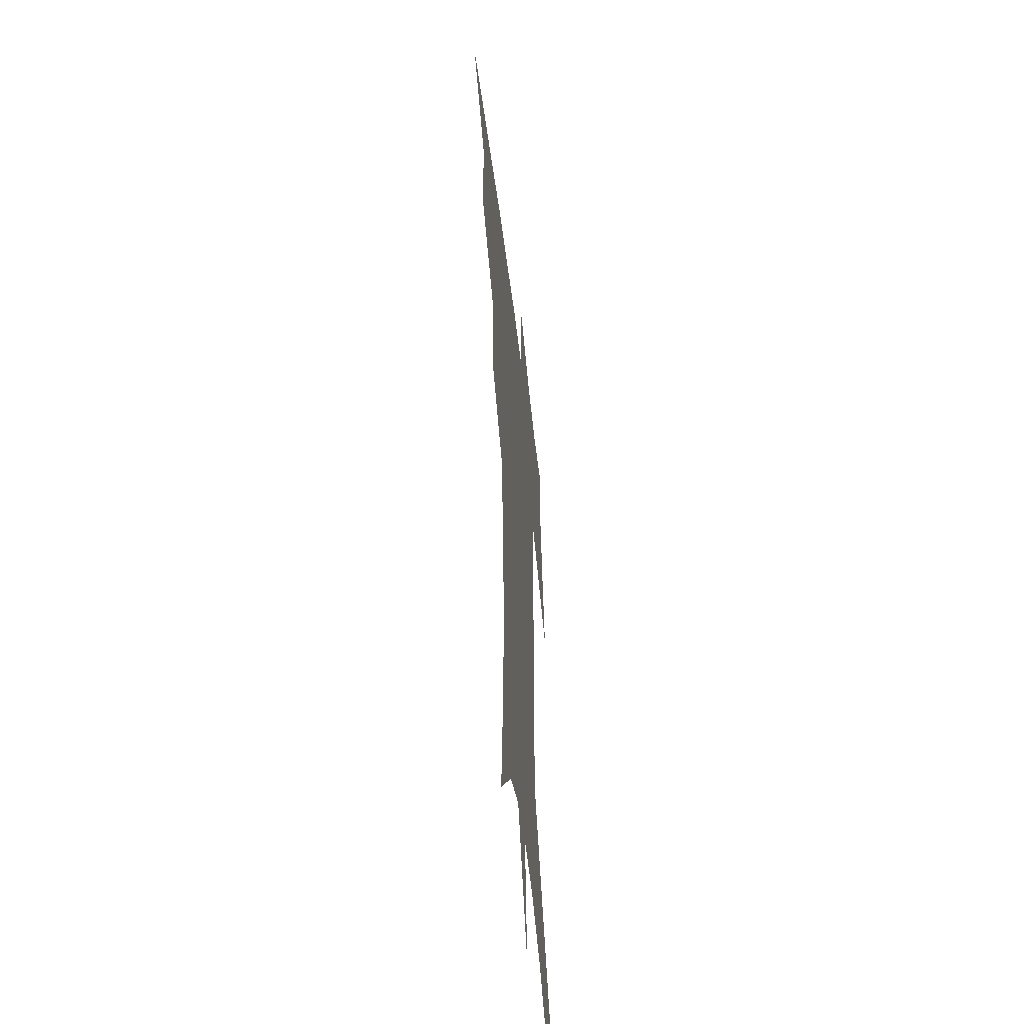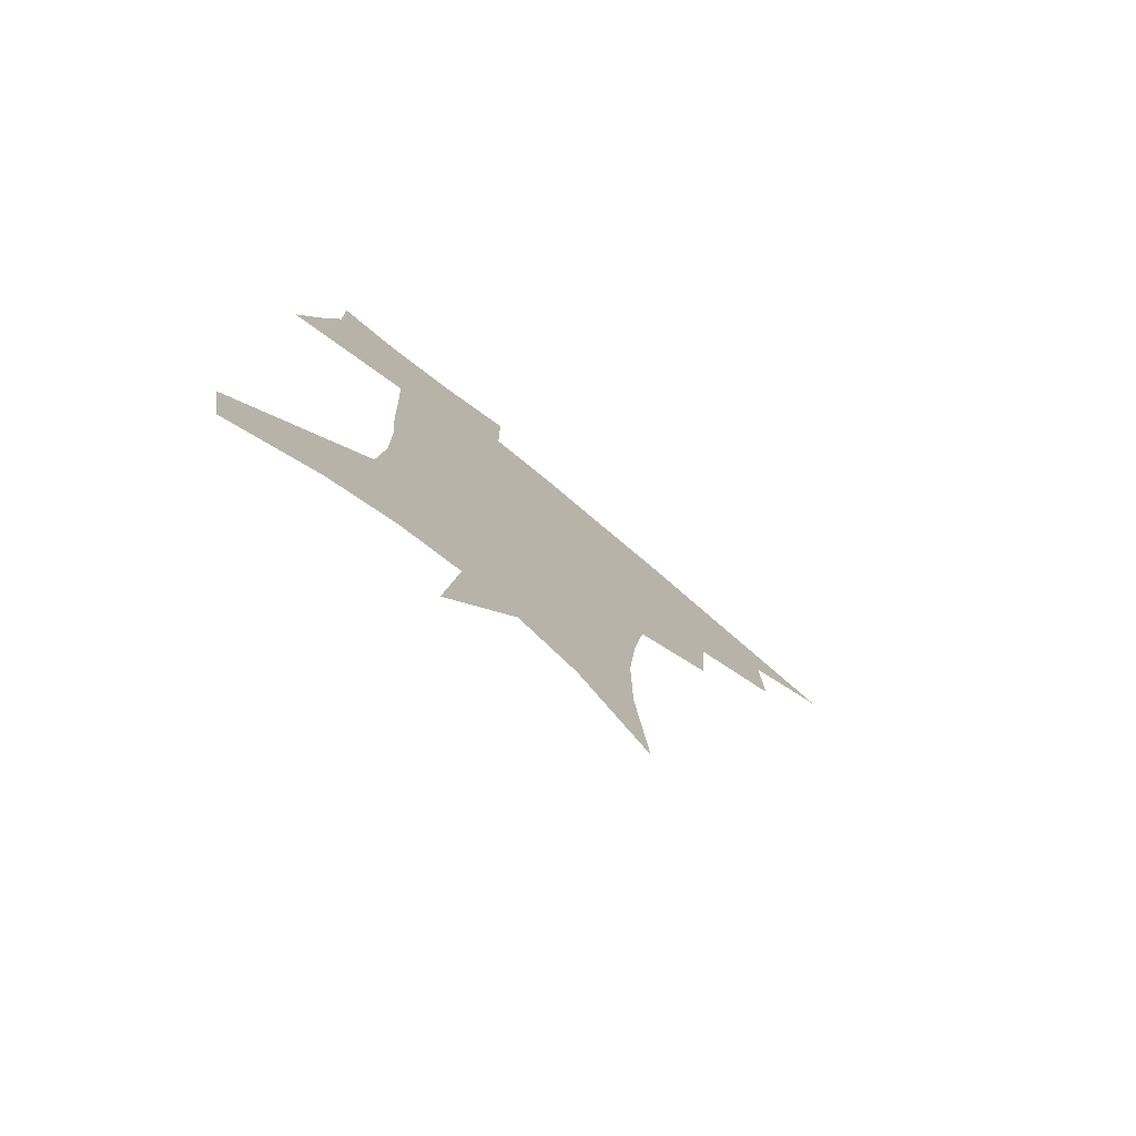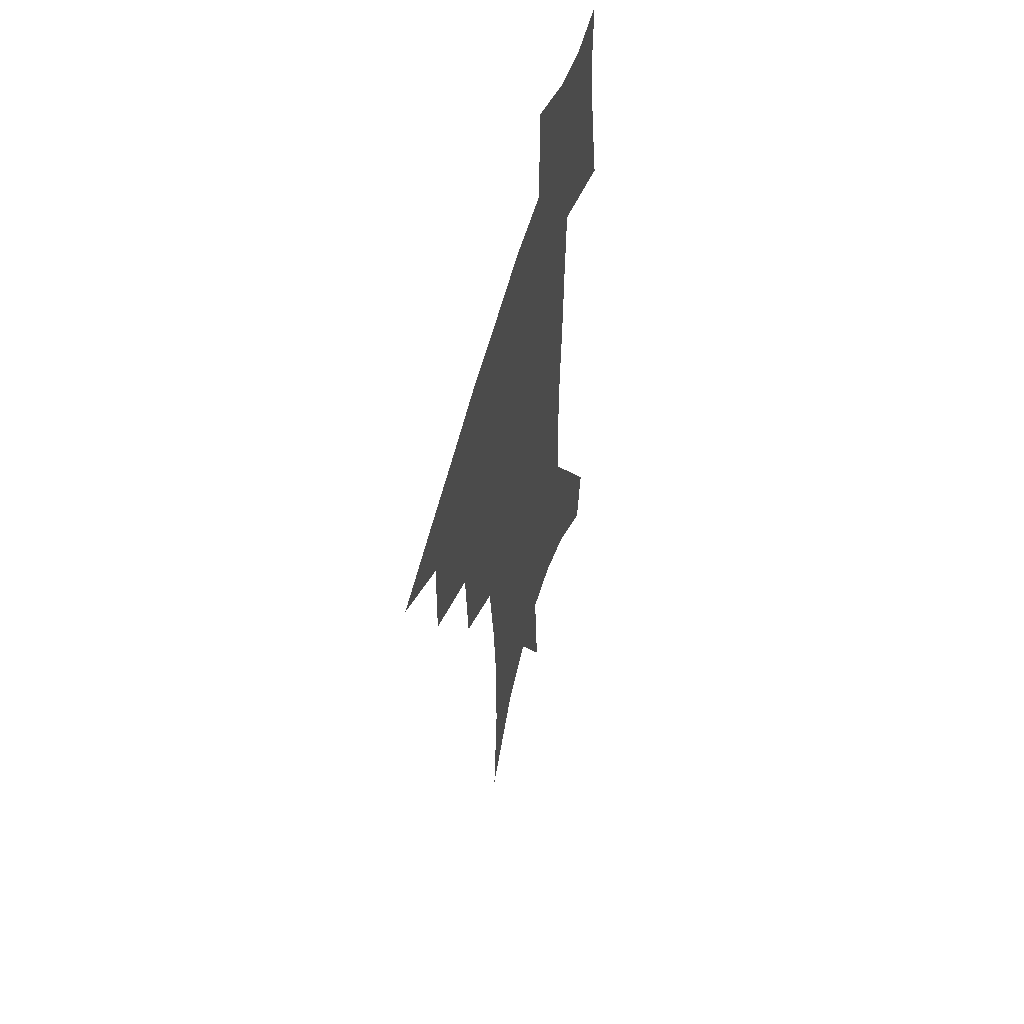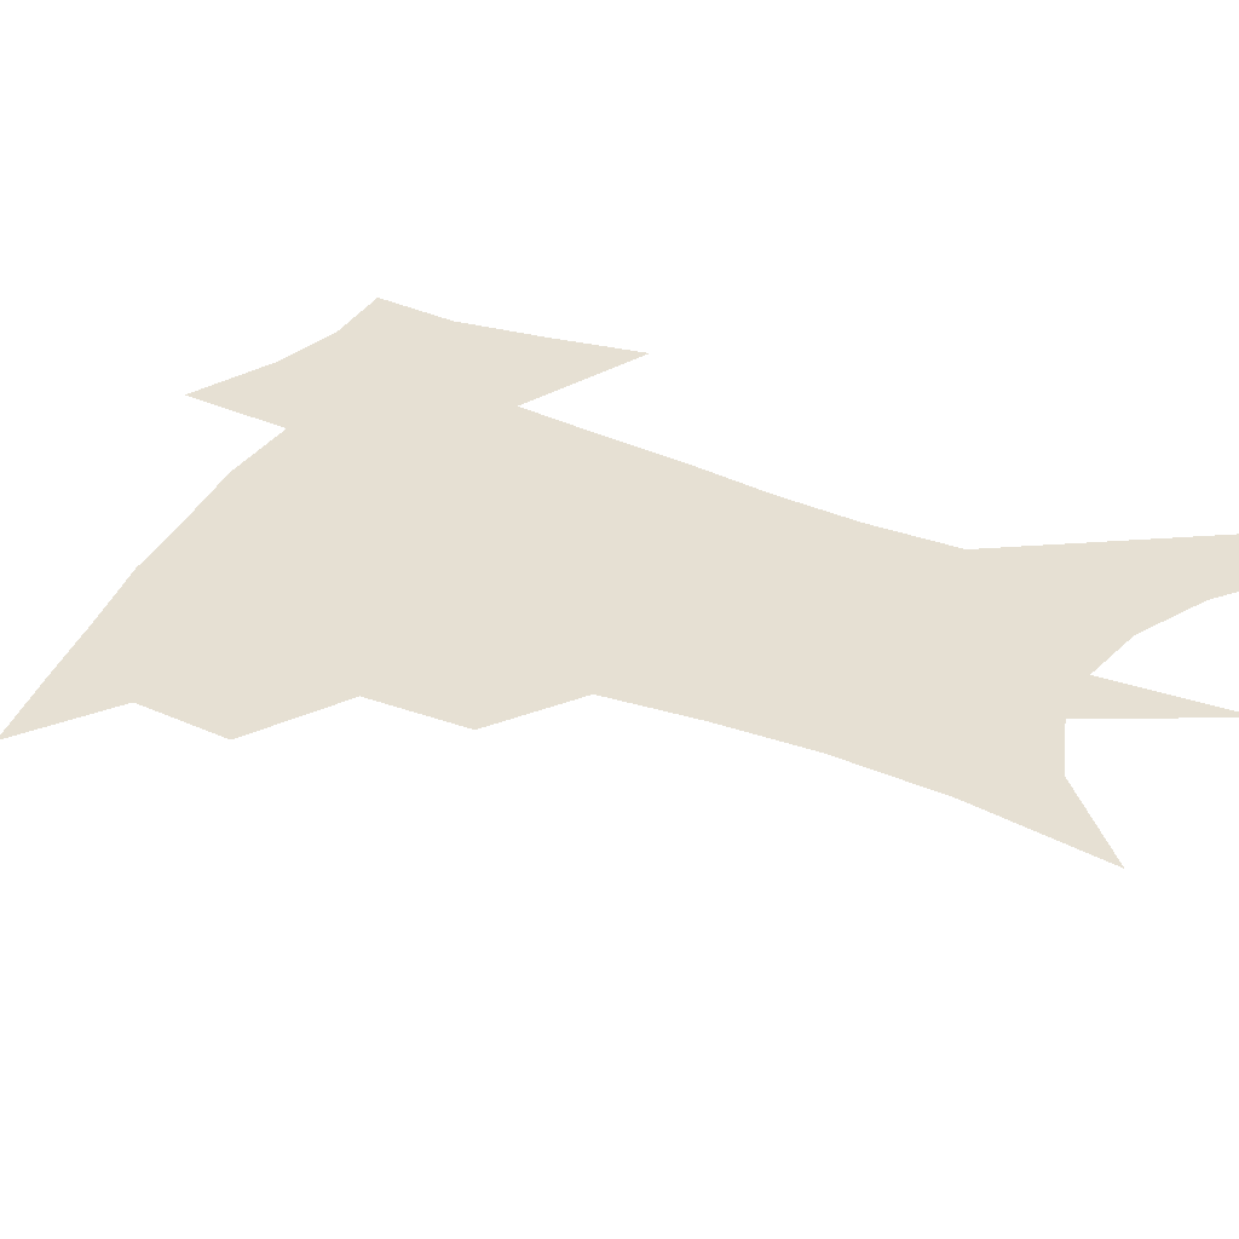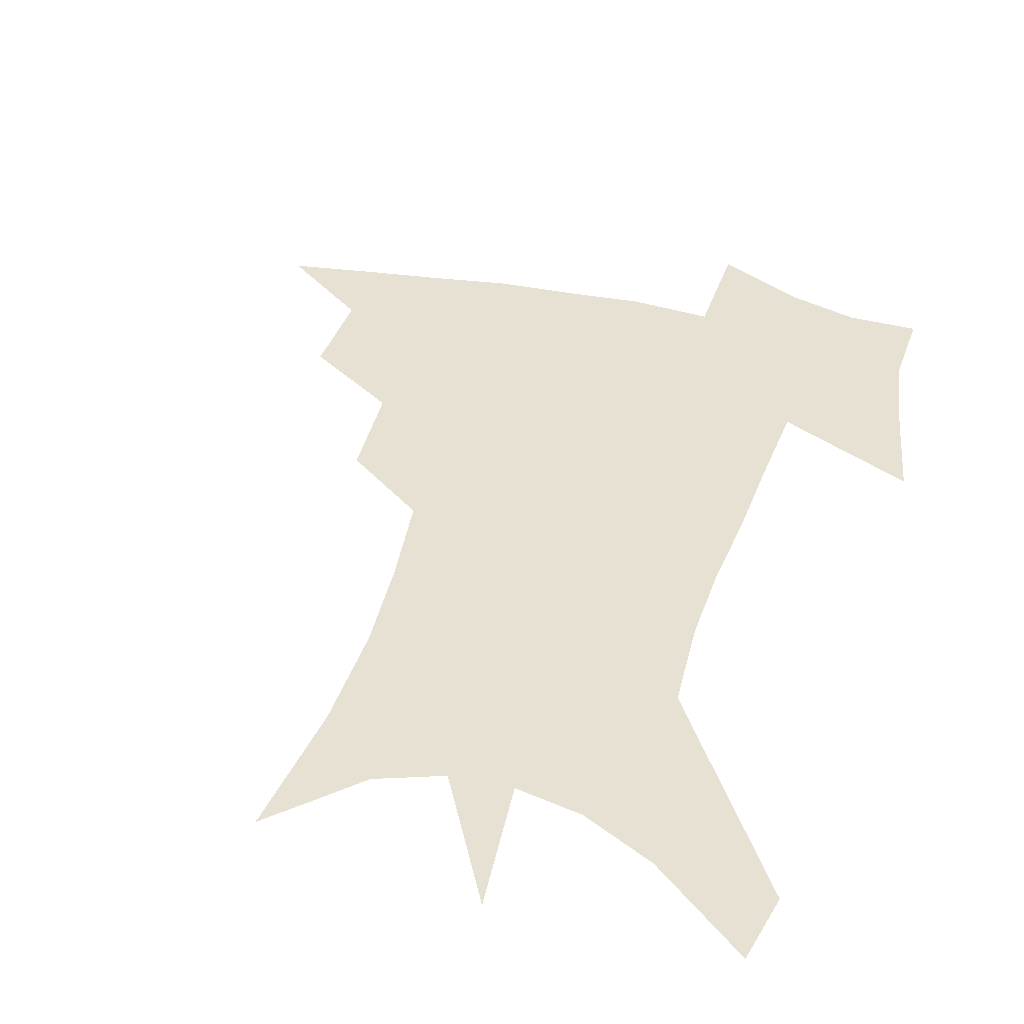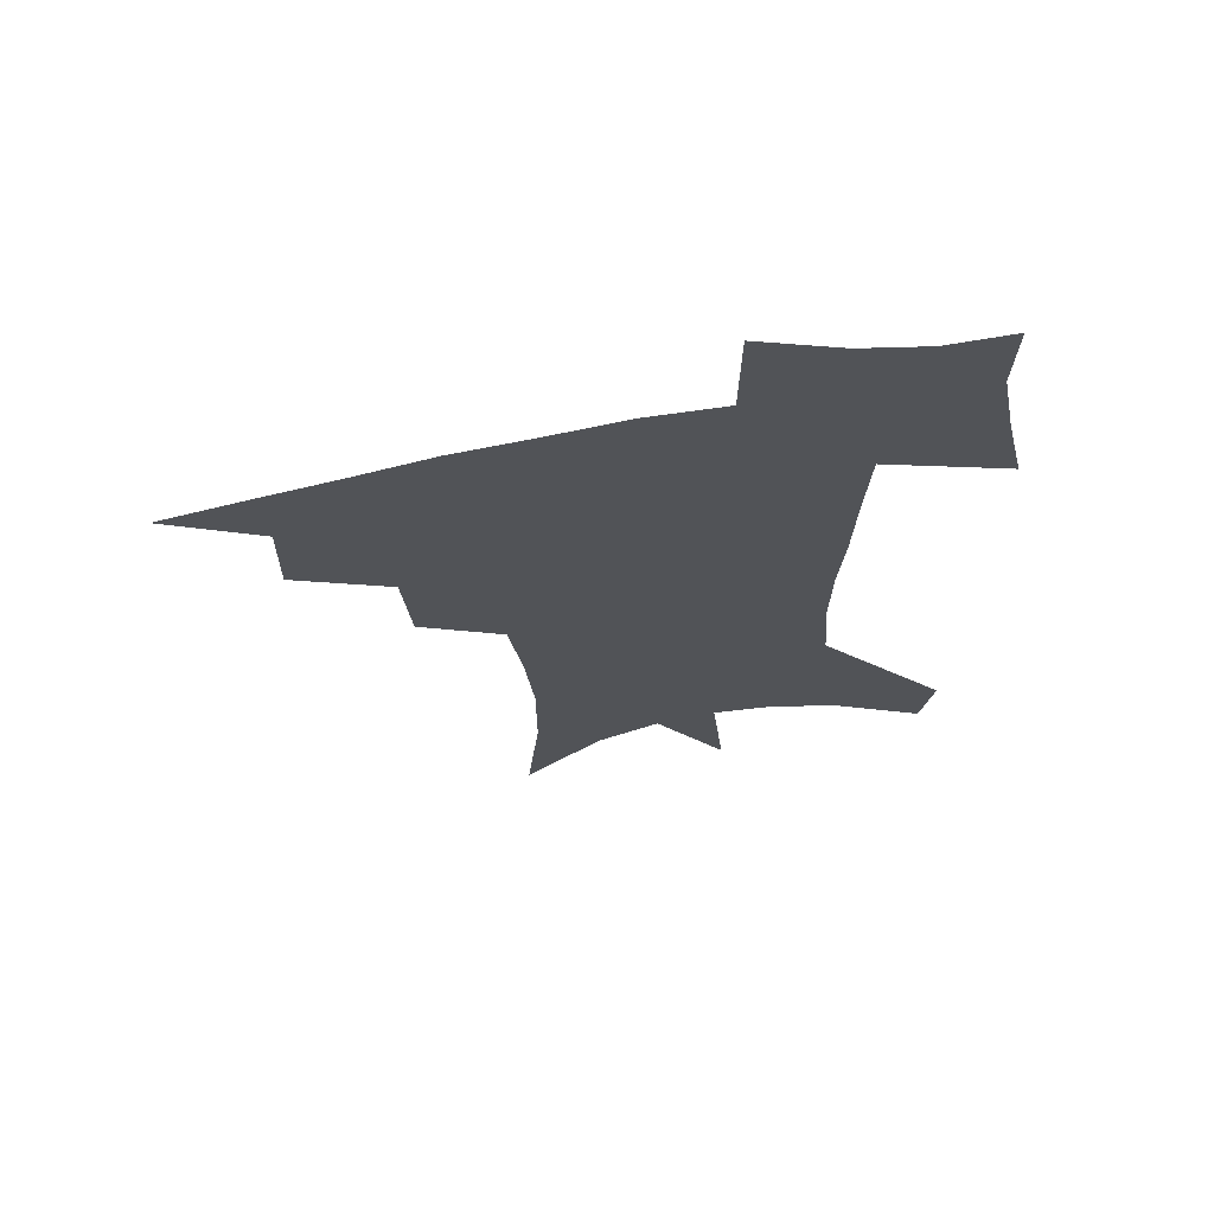
<metadata>
{"format":"obj","ext":"obj","renderer":"f3d","projection":"perspective","resolution":1024,"background":"white","views":[{"elev":-48.4,"azim":-83.5,"up":"+Y"},{"elev":-78.3,"azim":140.3,"up":"+Y"},{"elev":55.4,"azim":-75.3,"up":"+Y"},{"elev":38.4,"azim":-61.9,"up":"+Z"},{"elev":38.7,"azim":17.0,"up":"+Z"},{"elev":69.1,"azim":-10.5,"up":"+Y"}]}
</metadata>
<code>
v 461.3 439.6 0
v 492.6 381.8 0
v 493.2 415.5 0
v 489.2 443.6 0
v 528.4 323.9 0
v 525.8 360.2 0
v 523.7 391.8 0
v 521.6 420.1 0
v 517.8 447.3 0
v 560.8 143.3 0
v 565.5 193.6 0
v 565.6 233.1 0
v 562.5 267.9 0
v 557.8 302.1 0
v 554.7 338.4 0
v 552.6 369.3 0
v 550.9 397.3 0
v 548.6 423.6 0
v 544.9 451.5 0
v 588.3 171.1 0
v 588.3 211.1 0
v 586.4 247.4 0
v 583.6 281.7 0
v 580.3 313 0
v 578.4 344.7 0
v 577.1 373 0
v 576.7 400.9 0
v 574.8 426.1 0
v 573.1 452.6 0
v 610.9 179.5 0
v 608.8 216.4 0
v 606.4 248.3 0
v 603.9 287.1 0
v 602 315.8 0
v 601.2 347.9 0
v 600.9 375.4 0
v 601.2 402.2 0
v 601.4 427 0
v 599.6 454.5 0
v 637.4 131.4 0
v 632.5 180.5 0
v 629 219.5 0
v 626.3 253.4 0
v 624.4 287.3 0
v 623.4 319.2 0
v 623.7 347.1 0
v 624 377 0
v 625.1 401.8 0
v 626.4 426.9 0
v 628.2 452 0
v 628.6 491.8 0
v 655.8 175.6 0
v 650.4 215.1 0
v 646.6 250.2 0
v 645.8 280.8 0
v 646 311 0
v 647 340.2 0
v 647.2 372 0
v 648.7 399.7 0
v 650.3 424.9 0
v 653.5 449.1 0
v 659.1 476.1 0
v 681.8 162.3 0
v 676 200.8 0
v 671.1 235.1 0
v 668.8 268.5 0
v 669.2 299.1 0
v 671.3 328.7 0
v 672.4 361.5 0
v 674 393 0
v 673.6 421.3 0
v 676.6 445.2 0
v 684.1 468.4 0
v 716.4 133.8 0
v 721 159.4 0
v 721.8 369.8 0
v 714.1 404.9 0
v 708.1 437.3 0
v 708.7 467.7 0
f 3 4 1
f 6 7 2
f 2 7 3
f 7 8 3
f 3 8 4
f 8 9 4
f 14 15 5
f 5 15 6
f 15 16 6
f 6 16 7
f 16 17 7
f 7 17 8
f 17 18 8
f 8 18 9
f 18 19 9
f 10 20 11
f 20 21 11
f 11 21 12
f 21 22 12
f 12 22 13
f 22 23 13
f 13 23 14
f 23 24 14
f 14 24 15
f 24 25 15
f 15 25 16
f 25 26 16
f 16 26 17
f 26 27 17
f 17 27 18
f 27 28 18
f 18 28 19
f 28 29 19
f 20 30 21
f 30 31 21
f 21 31 22
f 31 32 22
f 22 32 23
f 32 33 23
f 23 33 24
f 33 34 24
f 24 34 25
f 34 35 25
f 25 35 26
f 35 36 26
f 26 36 27
f 36 37 27
f 27 37 28
f 37 38 28
f 28 38 29
f 38 39 29
f 40 41 30
f 30 41 31
f 41 42 31
f 31 42 32
f 42 43 32
f 32 43 33
f 43 44 33
f 33 44 34
f 44 45 34
f 34 45 35
f 45 46 35
f 35 46 36
f 46 47 36
f 36 47 37
f 47 48 37
f 37 48 38
f 48 49 38
f 38 49 39
f 49 50 39
f 41 52 42
f 52 53 42
f 42 53 43
f 53 54 43
f 43 54 44
f 54 55 44
f 44 55 45
f 55 56 45
f 45 56 46
f 56 57 46
f 46 57 47
f 57 58 47
f 47 58 48
f 58 59 48
f 48 59 49
f 59 60 49
f 49 60 50
f 60 61 50
f 50 61 51
f 61 62 51
f 52 63 53
f 63 64 53
f 53 64 54
f 64 65 54
f 54 65 55
f 65 66 55
f 55 66 56
f 66 67 56
f 56 67 57
f 67 68 57
f 57 68 58
f 68 69 58
f 58 69 59
f 69 70 59
f 59 70 60
f 70 71 60
f 60 71 61
f 71 72 61
f 61 72 62
f 72 73 62
f 63 74 64
f 74 75 64
f 64 75 65
f 70 76 71
f 76 77 71
f 71 77 72
f 77 78 72
f 72 78 73
f 78 79 73

</code>
